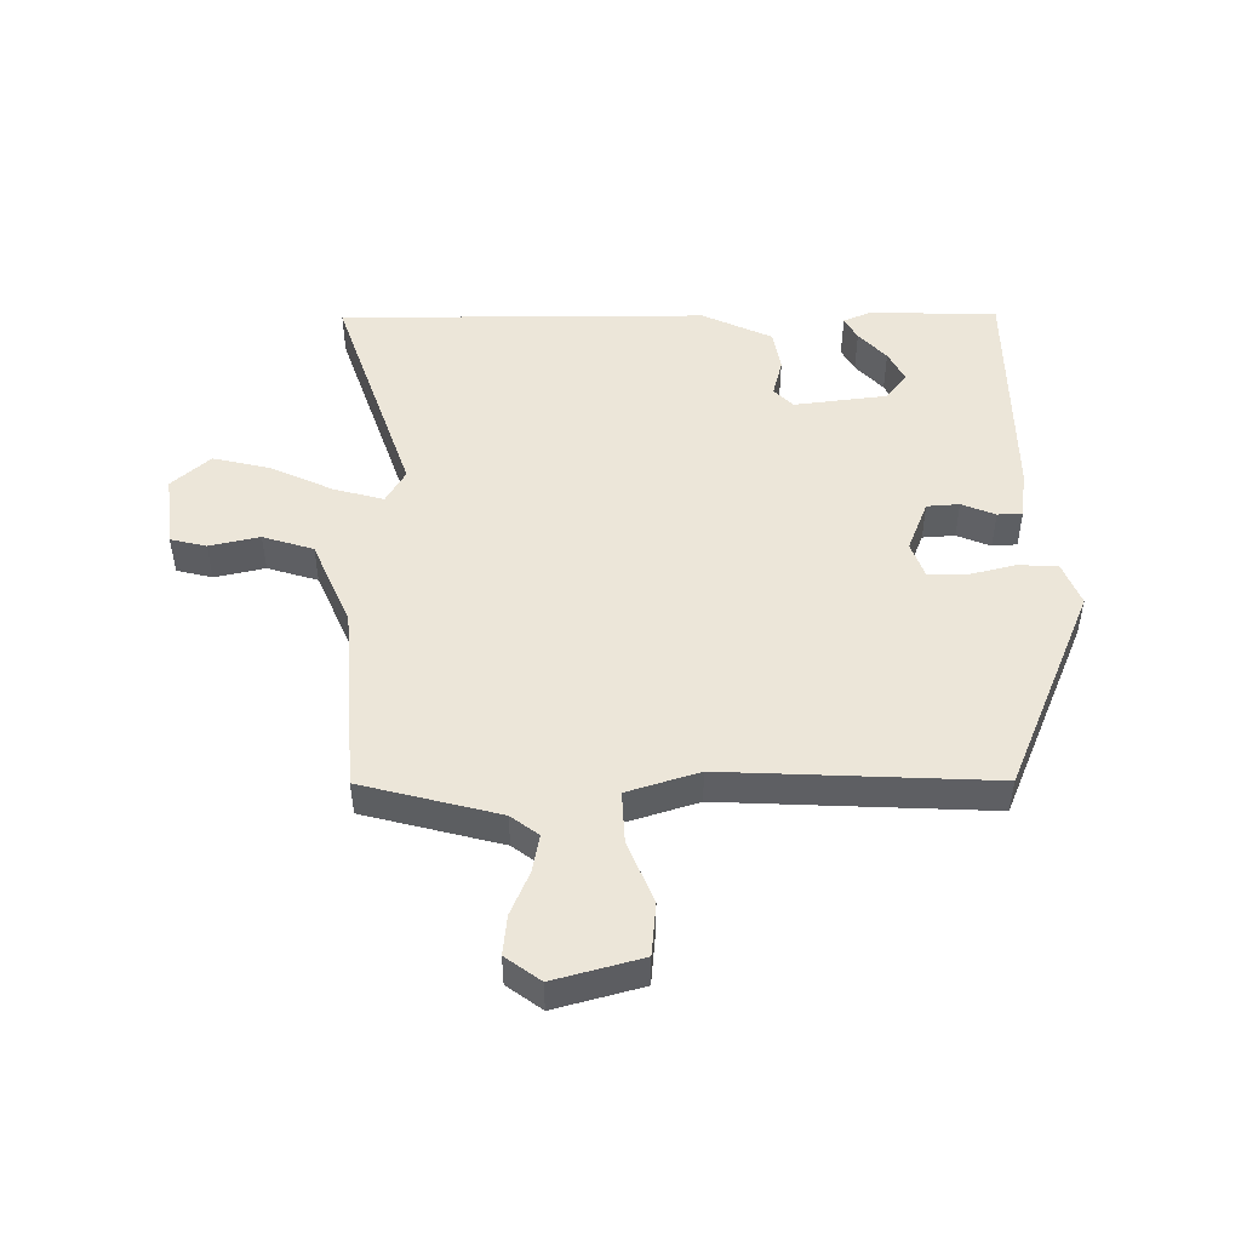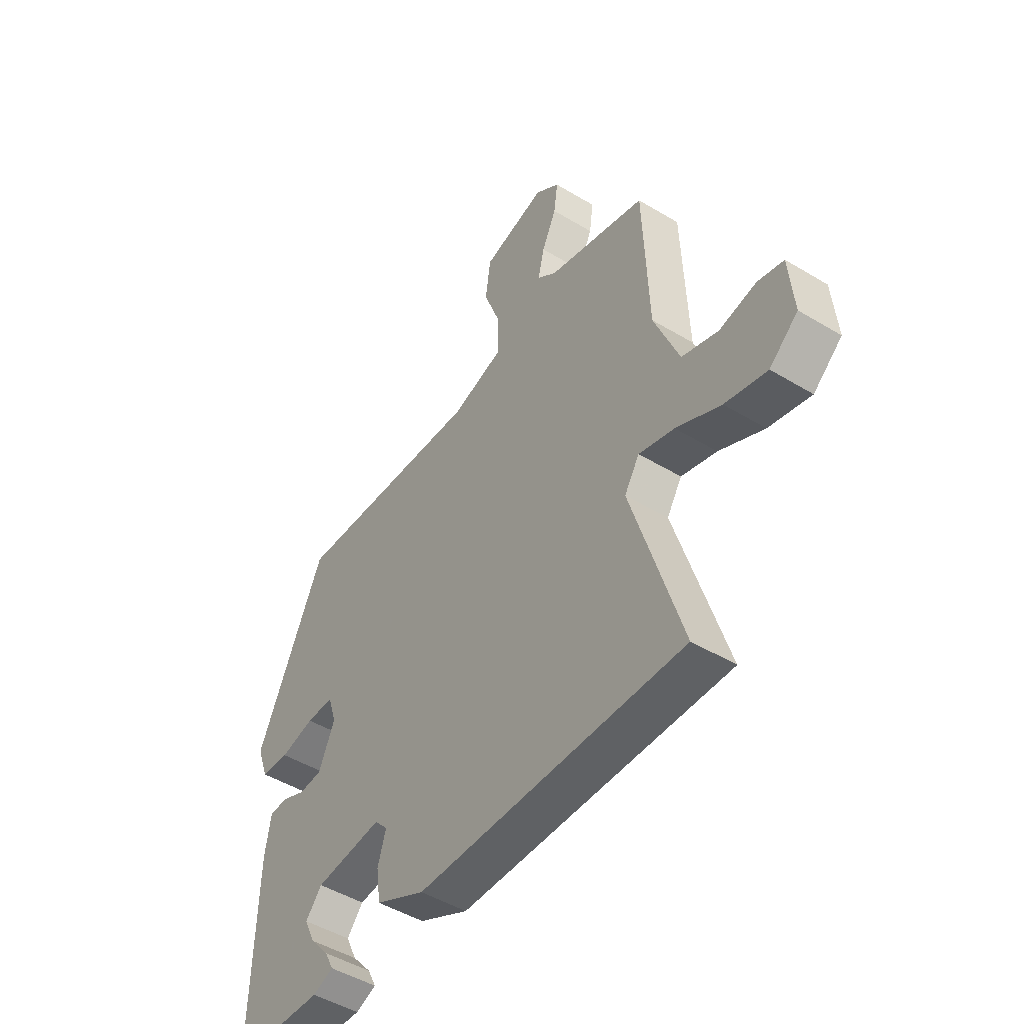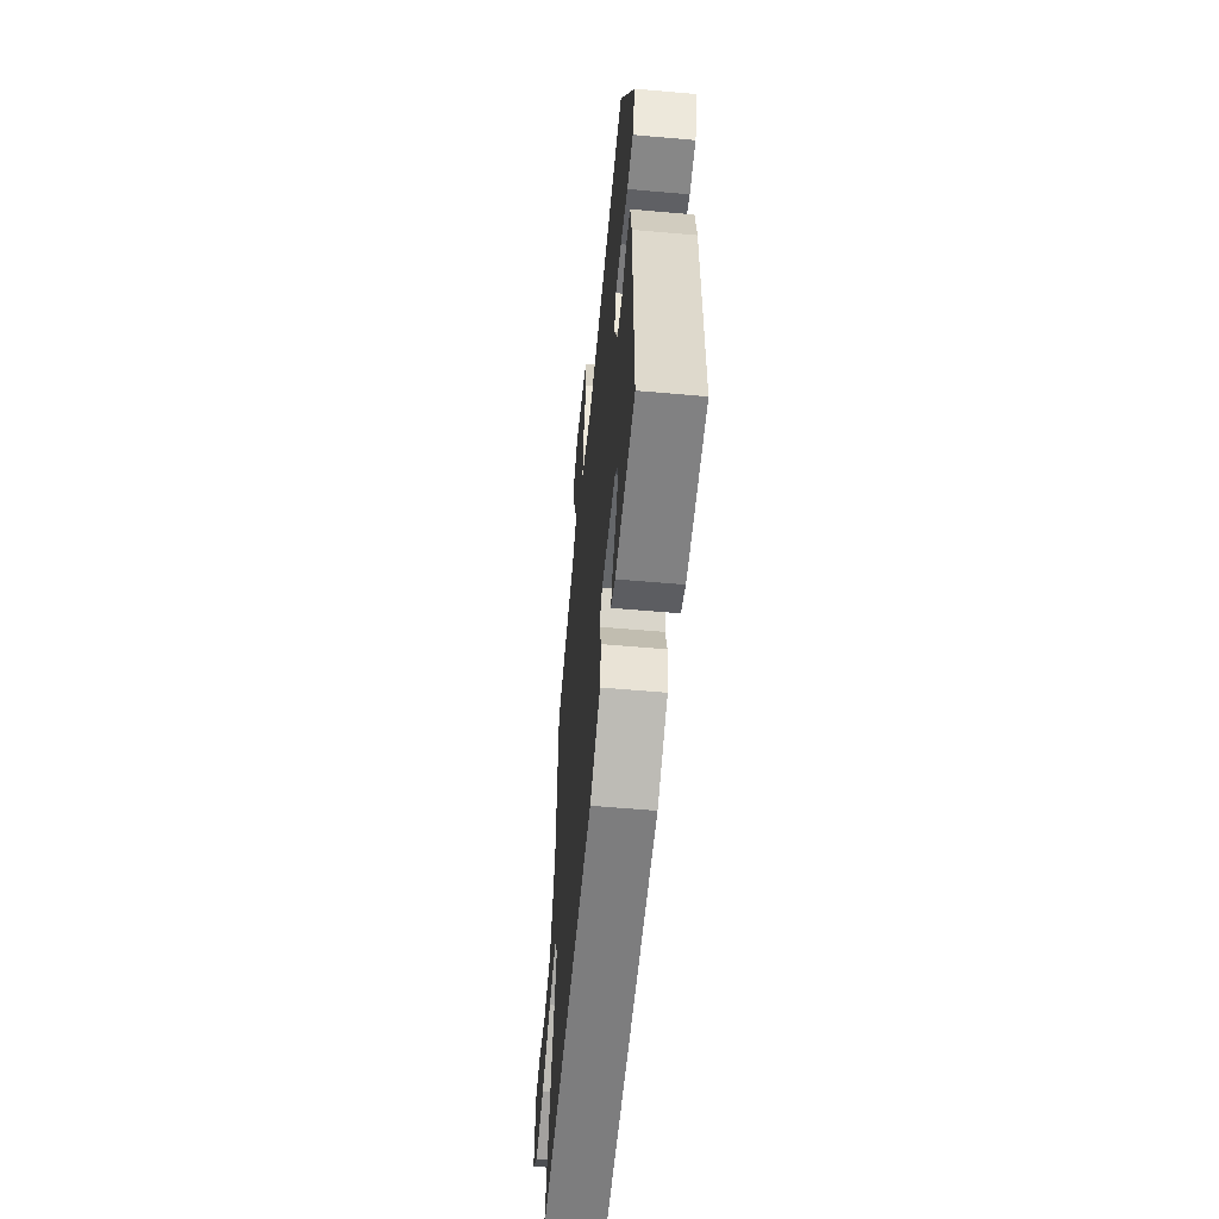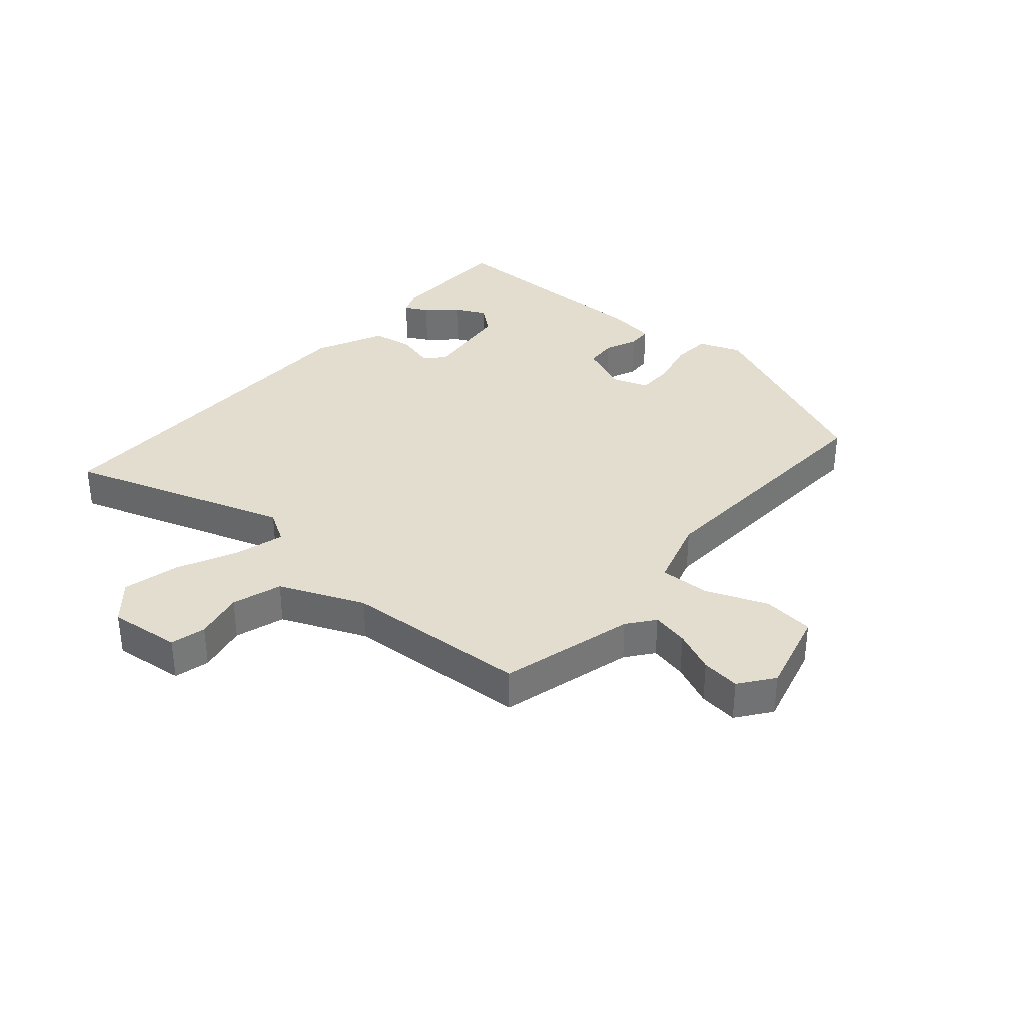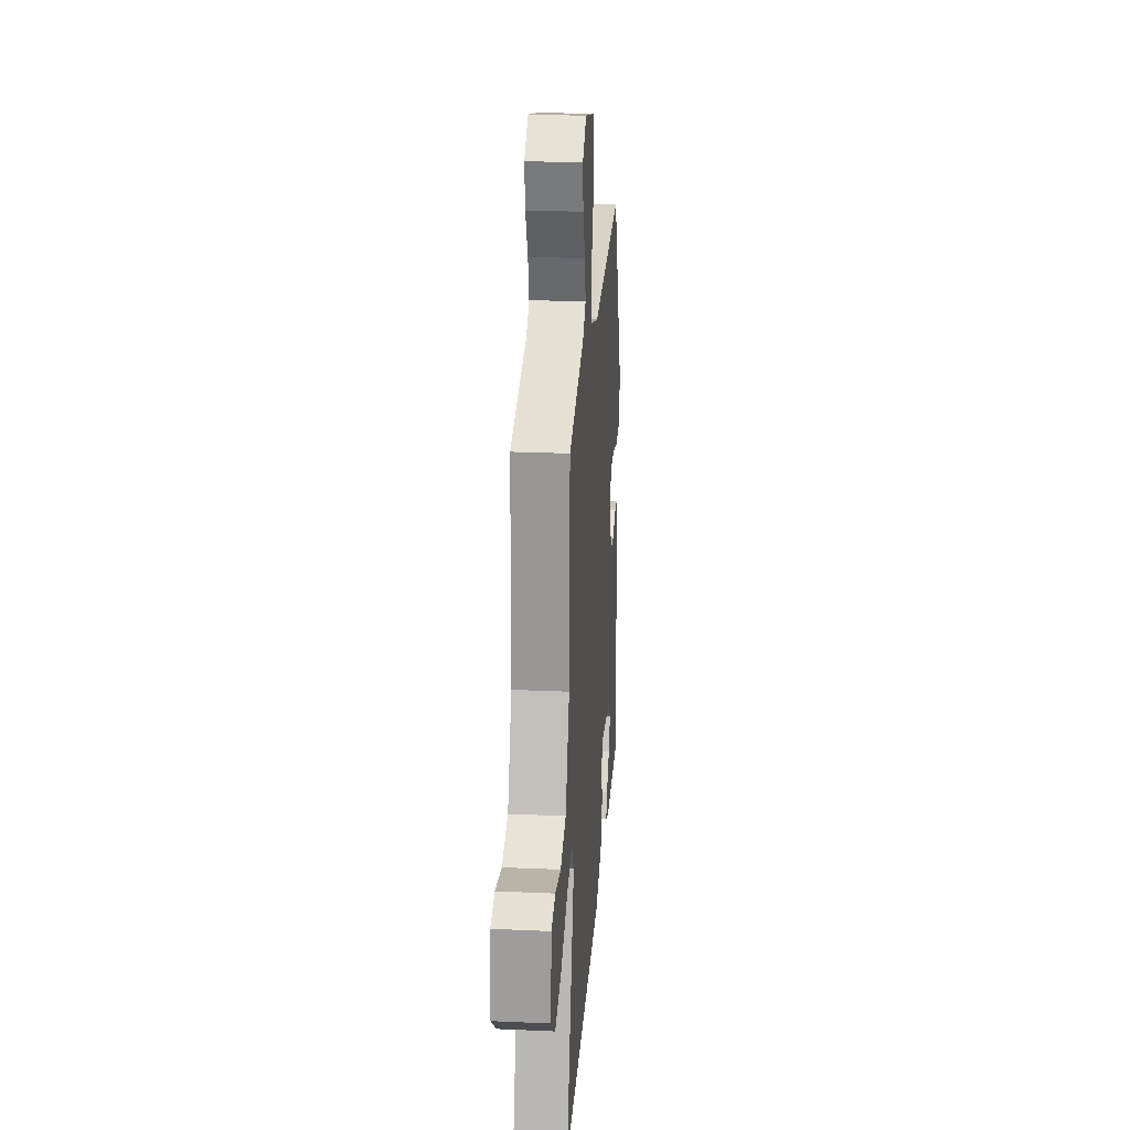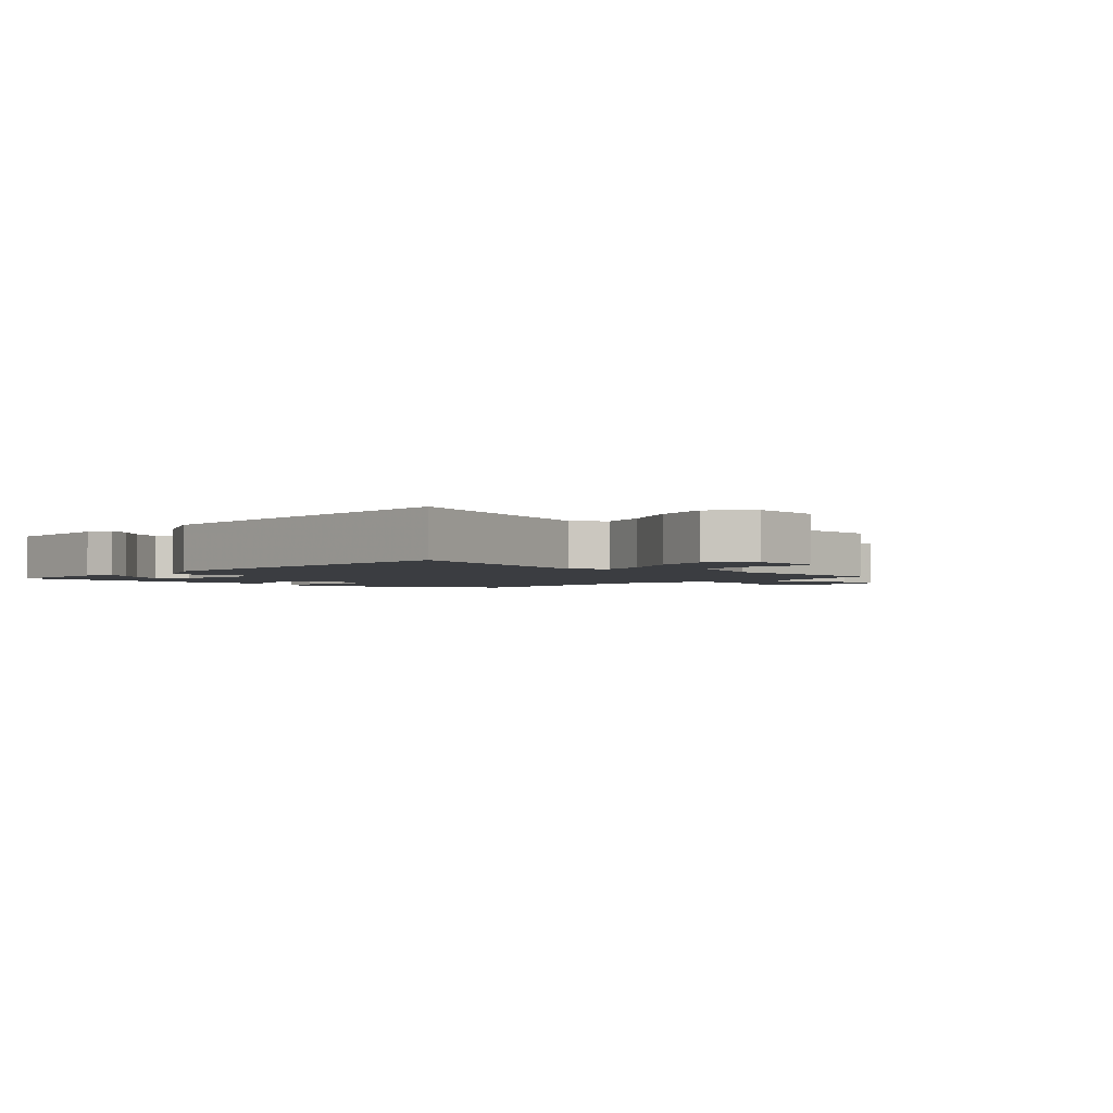
<metadata>
{"format":"obj","ext":"obj","renderer":"f3d","projection":"perspective","resolution":1024,"background":"white","views":[{"elev":49.0,"azim":-2.5,"up":"+Y"},{"elev":-48.1,"azim":-124.1,"up":"+Z"},{"elev":-57.0,"azim":84.7,"up":"+Z"},{"elev":34.9,"azim":-50.7,"up":"+Y"},{"elev":23.6,"azim":-85.7,"up":"+Z"},{"elev":-2.3,"azim":-134.0,"up":"+Y"}]}
</metadata>
<code>
v 0.497 0.07 -0.469
v 0.292 0.07 -0.481
v 0.247 0.07 -0.464
v 0.266 0.07 -0.426
v 0.308 0.07 -0.377
v 0.332 0.07 -0.326
v 0.296 0.07 -0.284
v 0.147 0.07 -0.271
v 0.118 0.07 -0.303
v 0.136 0.07 -0.363
v 0.127 0.07 -0.43
v 0.017 0.07 -0.486
v -0.572 0.07 -0.507
v -0.462 0.07 -0.144
v -0.495 0.07 -0.092
v -0.573 0.07 -0.116
v -0.671 0.07 -0.166
v -0.763 0.07 -0.191
v -0.826 0.07 -0.139
v -0.816 0.07 -0.022
v -0.759 0.07 -0.006
v -0.678 0.07 -0.021
v -0.598 0.07 0.007
v -0.543 0.07 0.147
v -0.532 0.07 0.45
v -0.314 0.07 0.515
v -0.271 0.07 0.55
v -0.285 0.07 0.61
v -0.317 0.07 0.678
v -0.326 0.07 0.741
v -0.272 0.07 0.784
v -0.131 0.07 0.751
v -0.12 0.07 0.667
v -0.157 0.07 0.566
v -0.158 0.07 0.483
v -0.042 0.07 0.451
v 0.386 0.07 0.486
v 0.537 0.07 0.161
v 0.512 0.07 0.091
v 0.449 0.07 0.085
v 0.373 0.07 0.101
v 0.312 0.07 0.099
v 0.293 0.07 0.04
v 0.329 0.07 -0.041
v 0.381 0.07 -0.043
v 0.434 0.07 -0.019
v 0.474 0.07 -0.02
v 0.487 0.07 -0.098
v 0.497 0 -0.469
v 0.292 0 -0.481
v 0.247 0 -0.464
v 0.266 0 -0.426
v 0.308 0 -0.377
v 0.332 0 -0.326
v 0.296 0 -0.284
v 0.147 0 -0.271
v 0.118 0 -0.303
v 0.136 0 -0.363
v 0.127 0 -0.43
v 0.017 0 -0.486
v -0.572 0 -0.507
v -0.462 0 -0.144
v -0.495 0 -0.092
v -0.573 0 -0.116
v -0.671 0 -0.166
v -0.763 0 -0.191
v -0.826 0 -0.139
v -0.816 0 -0.022
v -0.759 0 -0.006
v -0.678 0 -0.021
v -0.598 0 0.007
v -0.543 0 0.147
v -0.532 0 0.45
v -0.314 0 0.515
v -0.271 0 0.55
v -0.285 0 0.61
v -0.317 0 0.678
v -0.326 0 0.741
v -0.272 0 0.784
v -0.131 0 0.751
v -0.12 0 0.667
v -0.157 0 0.566
v -0.158 0 0.483
v -0.042 0 0.451
v 0.386 0 0.486
v 0.537 0 0.161
v 0.512 0 0.091
v 0.449 0 0.085
v 0.373 0 0.101
v 0.312 0 0.099
v 0.293 0 0.04
v 0.329 0 -0.041
v 0.381 0 -0.043
v 0.434 0 -0.019
v 0.474 0 -0.02
v 0.487 0 -0.098
f 47 48 1
f 46 47 1
f 45 46 1
f 44 45 1
f 43 44 1
f 39 40 41
f 38 39 41
f 37 38 41
f 36 37 41
f 35 36 41 42
f 32 33 34
f 31 32 34
f 30 31 34
f 29 30 34
f 28 29 34
f 27 28 34 35
f 35 42 43
f 27 35 43
f 26 27 43
f 20 21 22
f 19 20 22
f 18 19 22
f 17 18 22
f 16 17 22
f 15 16 22 23
f 12 13 14
f 11 12 14
f 10 11 14
f 9 10 14
f 8 9 14 15
f 15 23 24
f 8 15 24
f 7 8 24
f 3 4 5
f 2 3 5
f 1 2 5
f 1 5 6
f 43 1 6 7
f 25 26 43
f 24 25 43
f 7 24 43
f 49 96 95
f 49 95 94
f 49 94 93
f 49 93 92
f 49 92 91
f 89 88 87
f 89 87 86
f 89 86 85
f 89 85 84
f 90 89 84 83
f 82 81 80
f 82 80 79
f 82 79 78
f 82 78 77
f 82 77 76
f 83 82 76 75
f 91 90 83
f 91 83 75
f 91 75 74
f 70 69 68
f 70 68 67
f 70 67 66
f 70 66 65
f 70 65 64
f 71 70 64 63
f 62 61 60
f 62 60 59
f 62 59 58
f 62 58 57
f 63 62 57 56
f 72 71 63
f 72 63 56
f 72 56 55
f 53 52 51
f 53 51 50
f 53 50 49
f 54 53 49
f 55 54 49 91
f 91 74 73
f 91 73 72
f 91 72 55
f 1 49 50 2
f 2 50 51 3
f 3 51 52 4
f 4 52 53 5
f 5 53 54 6
f 6 54 55 7
f 7 55 56 8
f 8 56 57 9
f 9 57 58 10
f 10 58 59 11
f 11 59 60 12
f 12 60 61 13
f 13 61 62 14
f 14 62 63 15
f 15 63 64 16
f 16 64 65 17
f 17 65 66 18
f 18 66 67 19
f 19 67 68 20
f 20 68 69 21
f 21 69 70 22
f 22 70 71 23
f 23 71 72 24
f 24 72 73 25
f 25 73 74 26
f 26 74 75 27
f 27 75 76 28
f 28 76 77 29
f 29 77 78 30
f 30 78 79 31
f 31 79 80 32
f 32 80 81 33
f 33 81 82 34
f 34 82 83 35
f 35 83 84 36
f 36 84 85 37
f 37 85 86 38
f 38 86 87 39
f 39 87 88 40
f 40 88 89 41
f 41 89 90 42
f 42 90 91 43
f 43 91 92 44
f 44 92 93 45
f 45 93 94 46
f 46 94 95 47
f 47 95 96 48
f 48 96 49 1

</code>
